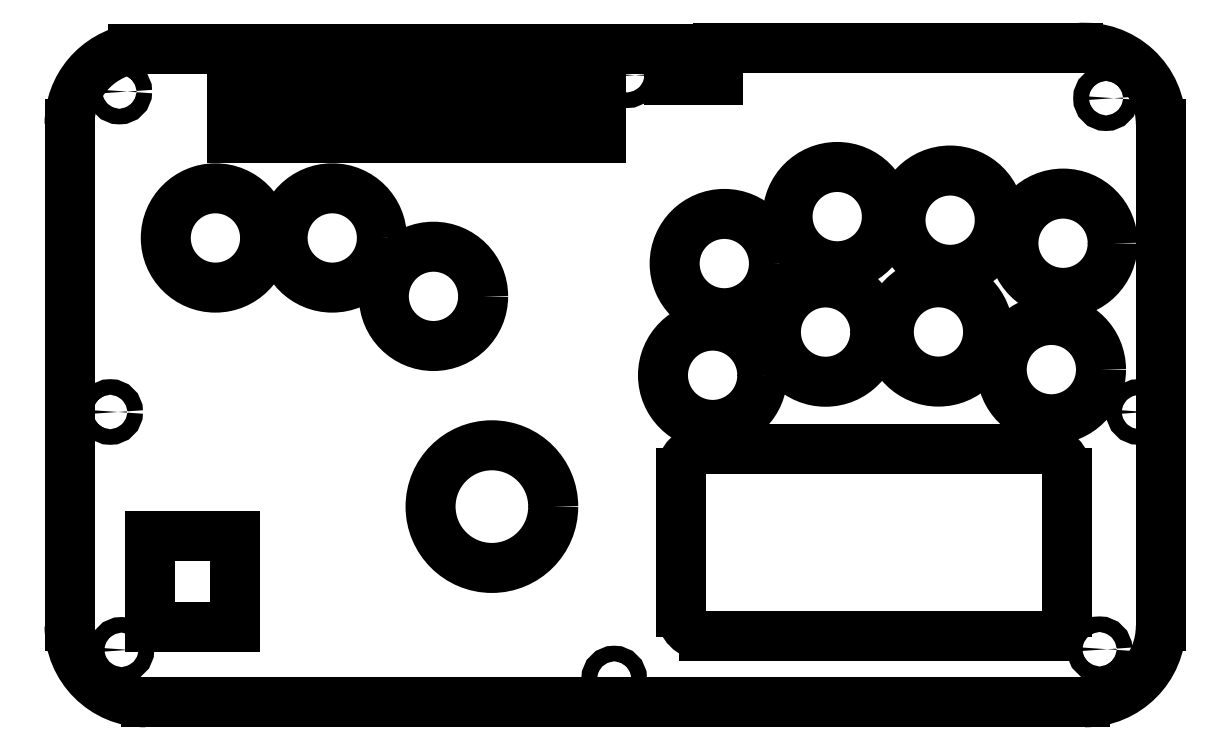
<metadata>
{"format":"dxf","ext":"dxf","renderer":"ezdxf+matplotlib","layout":"modelspace","background":"white","min_lineweight":24,"dpi":150}
</metadata>
<code>
0
SECTION
2
ENTITIES
0
ARC
8
View
10
272.1
20
171.3
30
0
40
19.57
50
0
51
94.84
0
LINE
8
View
10
291.6
20
171.3
30
0
11
291.6
21
42.31
31
0
0
ARC
8
View
10
272.1
20
42.31
30
0
40
19.57
50
-90
51
0
0
LINE
8
View
10
272.1
20
22.74
30
0
11
30.93
21
22.74
31
0
0
ARC
8
View
10
30.93
20
42.31
30
0
40
19.57
50
180
51
-90
0
LINE
8
View
10
11.36
20
42.31
30
0
11
11.36
21
171.2
31
0
0
ARC
8
View
10
30.93
20
171.2
30
0
40
19.57
50
99.54
51
180
0
LINE
8
View
10
27.68
20
190.5
30
0
11
165.4
21
190.5
31
0
0
LINE
8
View
10
165.4
20
190.5
30
0
11
165.4
21
182.5
31
0
0
LINE
8
View
10
165.4
20
182.5
30
0
11
177.9
21
182.5
31
0
0
LINE
8
View
10
177.9
20
182.5
30
0
11
177.9
21
190.8
31
0
0
LINE
8
View
10
270.4
20
190.8
30
0
11
177.9
21
190.8
31
0
0
CIRCLE
8
View
10
48.82
20
142
40
12.75
0
CIRCLE
8
View
10
78.82
20
142
40
12.75
0
CIRCLE
8
View
10
104.8
20
127
40
12.75
0
CIRCLE
8
View
10
119.8
20
72.99
40
15.75
0
CIRCLE
8
View
10
179.5
20
135.4
40
12.75
0
CIRCLE
8
View
10
176.5
20
106.7
40
12.75
0
CIRCLE
8
View
10
237.5
20
146.6
40
12.75
0
CIRCLE
8
View
10
266.5
20
140.6
40
12.75
0
CIRCLE
8
View
10
263.5
20
108.2
40
12.75
0
CIRCLE
8
View
10
208.5
20
147.5
40
12.75
0
CIRCLE
8
View
10
234.5
20
117.9
40
12.75
0
CIRCLE
8
View
10
205.5
20
117.8
40
12.75
0
LINE
8
View
10
52.96
20
179.9
30
0
11
147.7
21
179.9
31
0
0
LINE
8
View
10
147.7
20
179.9
30
0
11
147.7
21
167.7
31
0
0
LINE
8
View
10
147.7
20
167.7
30
0
11
52.96
21
167.7
31
0
0
LINE
8
View
10
52.96
20
167.7
30
0
11
52.96
21
179.9
31
0
0
CIRCLE
8
View
10
24.14
20
179.6
40
2
0
CIRCLE
8
View
10
277.5
20
177.9
40
2
0
CIRCLE
8
View
10
275.9
20
36.36
40
2
0
CIRCLE
8
View
10
151.2
20
28.83
40
2
0
CIRCLE
8
View
10
24.68
20
36.2
40
2
0
ARC
8
View
10
174.4
20
81.71
30
0
40
6
50
90
51
180
0
LINE
8
View
10
168.4
20
81.71
30
0
11
168.4
21
45.88
31
0
0
ARC
8
View
10
174.4
20
45.88
30
0
40
6
50
180
51
-90
0
LINE
8
View
10
261.5
20
39.88
30
0
11
174.4
21
39.88
31
0
0
ARC
8
View
10
261.5
20
45.88
30
0
40
6
50
-90
51
0
0
LINE
8
View
10
267.5
20
81.71
30
0
11
267.5
21
45.88
31
0
0
ARC
8
View
10
261.5
20
81.71
30
0
40
6
50
0
51
90
0
LINE
8
View
10
174.4
20
87.71
30
0
11
261.5
21
87.71
31
0
0
CIRCLE
8
View
10
154.6
20
183.8
40
2
0
CIRCLE
8
View
10
21.8
20
97.29
40
2
0
CIRCLE
8
View
10
286
20
97.29
40
2
0
LINE
8
View
10
31.96
20
65.51
30
0
11
53.96
21
65.51
31
0
0
LINE
8
View
10
53.96
20
65.51
30
0
11
53.96
21
42.01
31
0
0
LINE
8
View
10
53.96
20
42.01
30
0
11
31.96
21
42.01
31
0
0
LINE
8
View
10
31.96
20
42.01
30
0
11
31.96
21
65.51
31
0
0
ENDSEC
0
EOF

</code>
